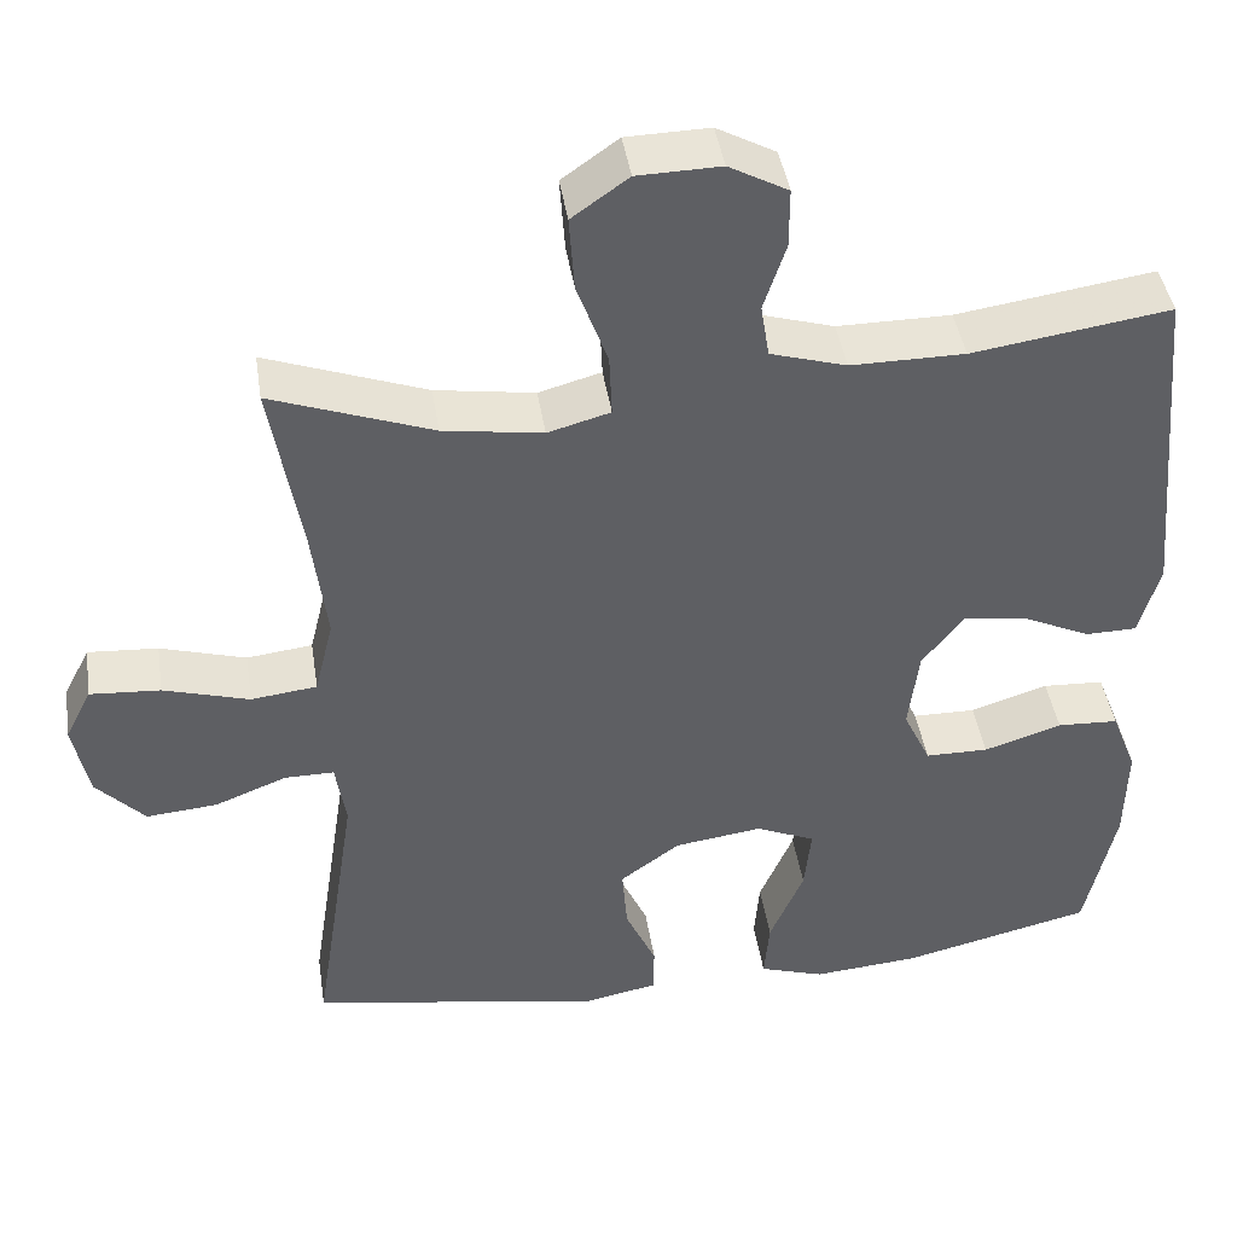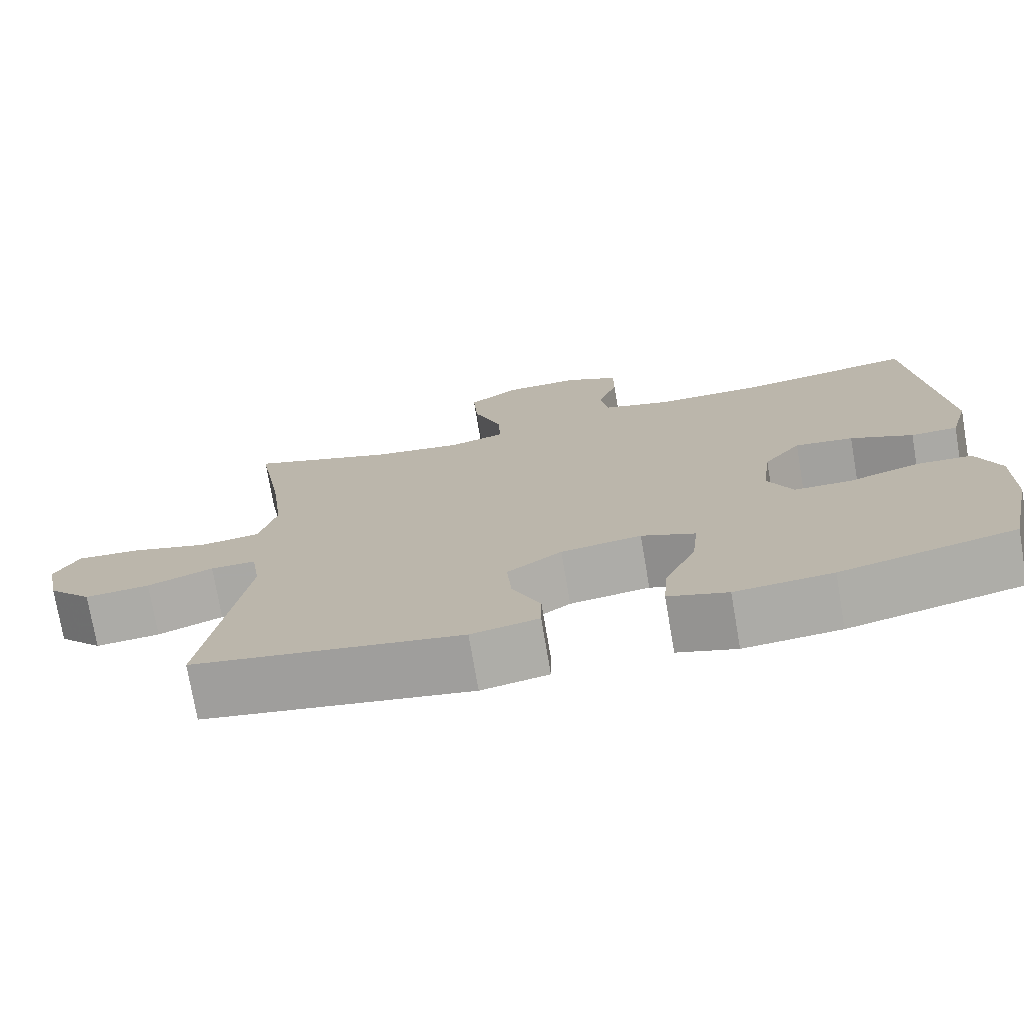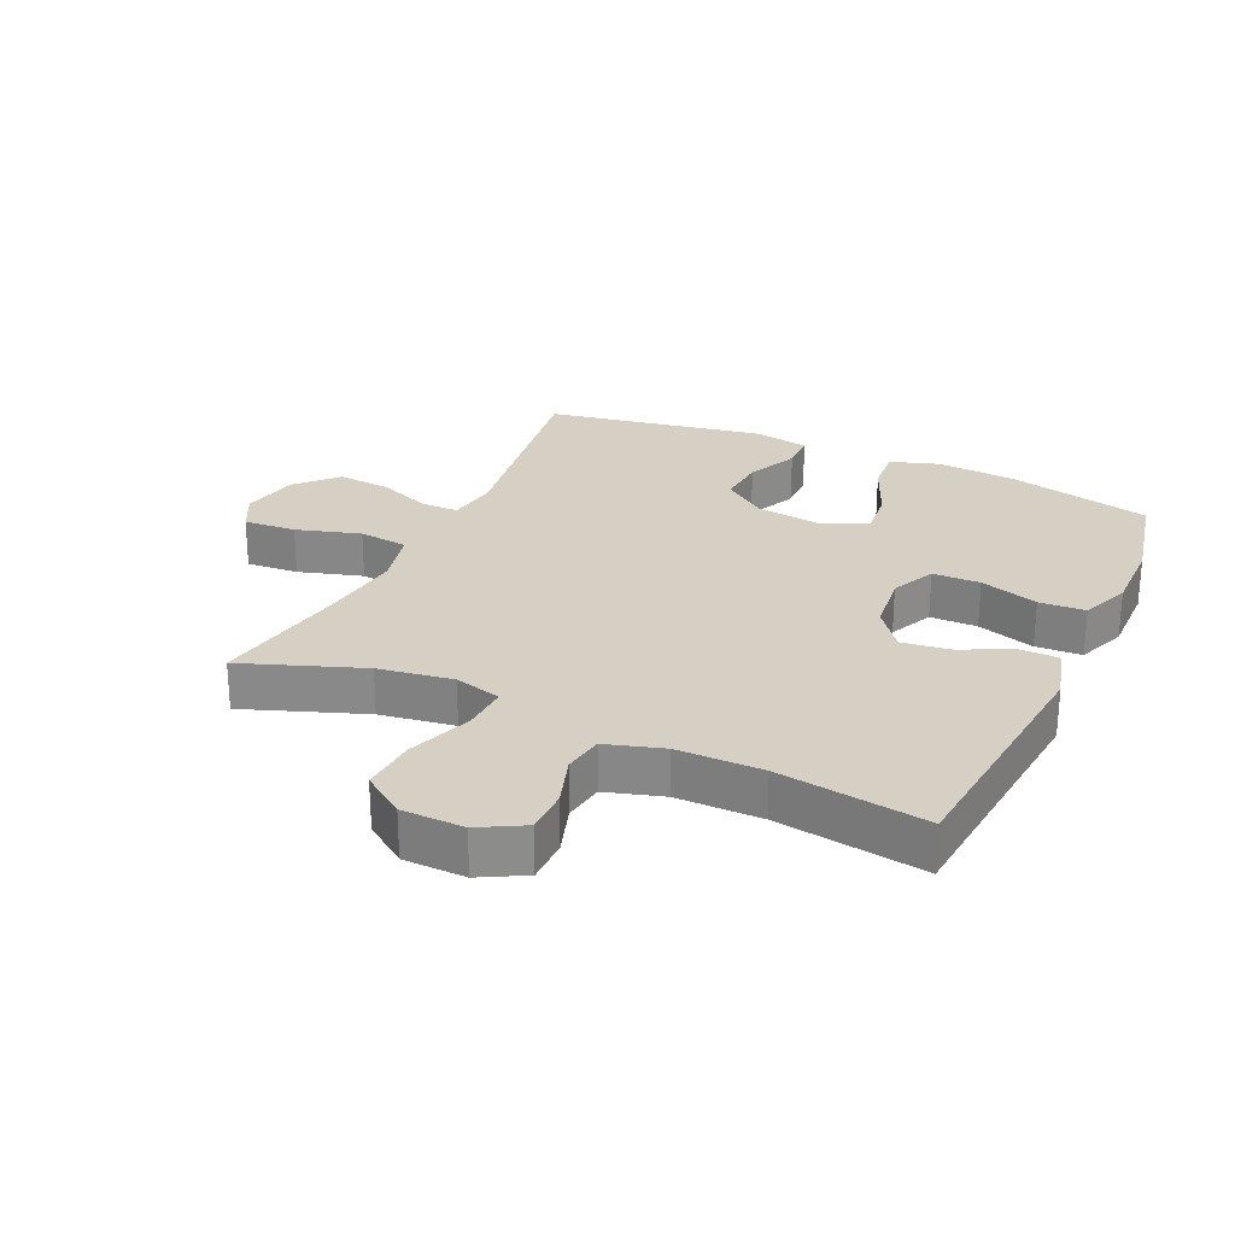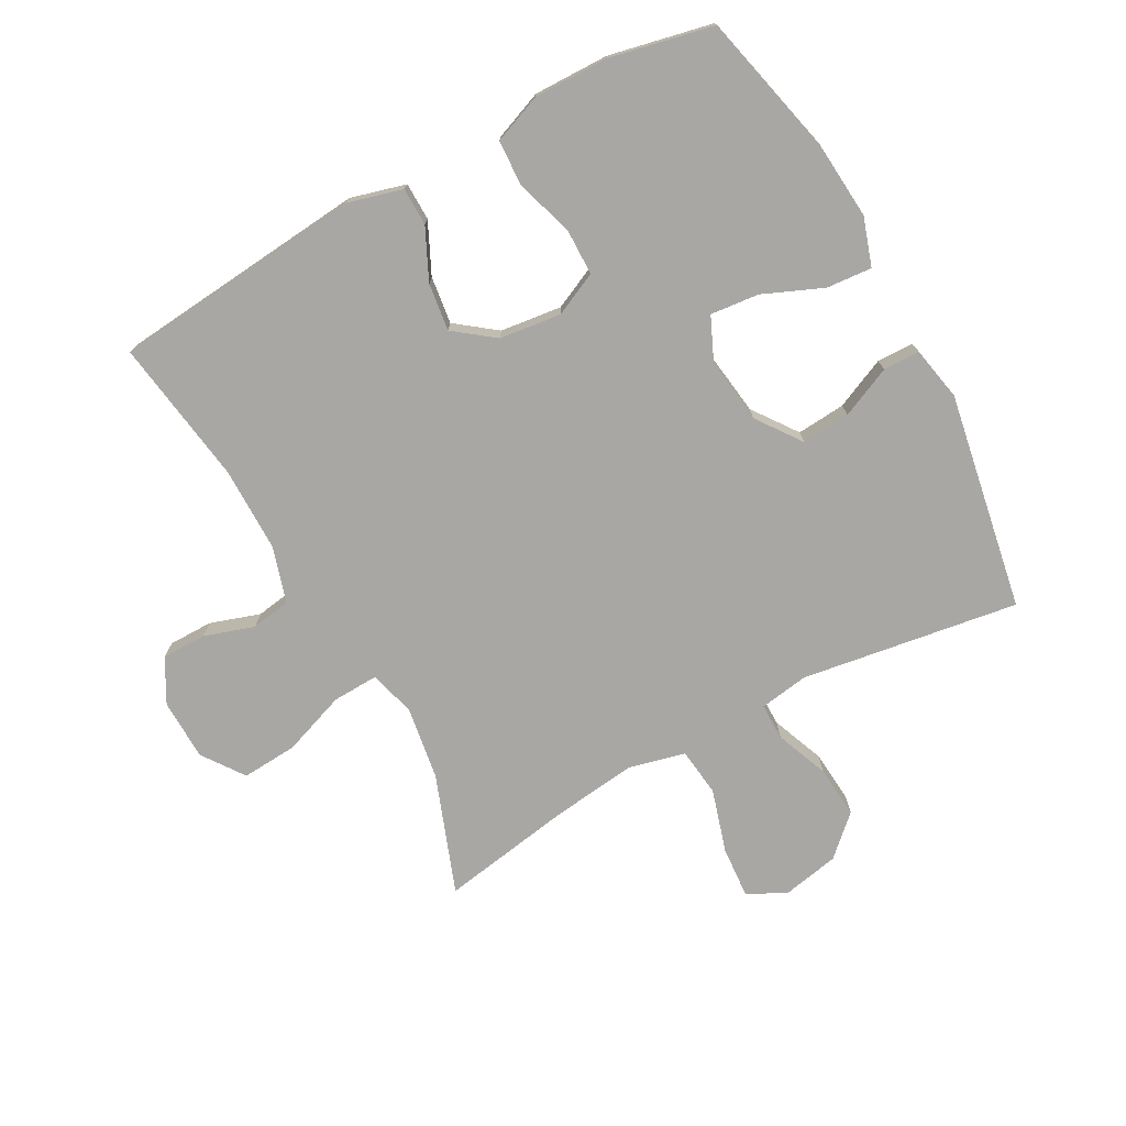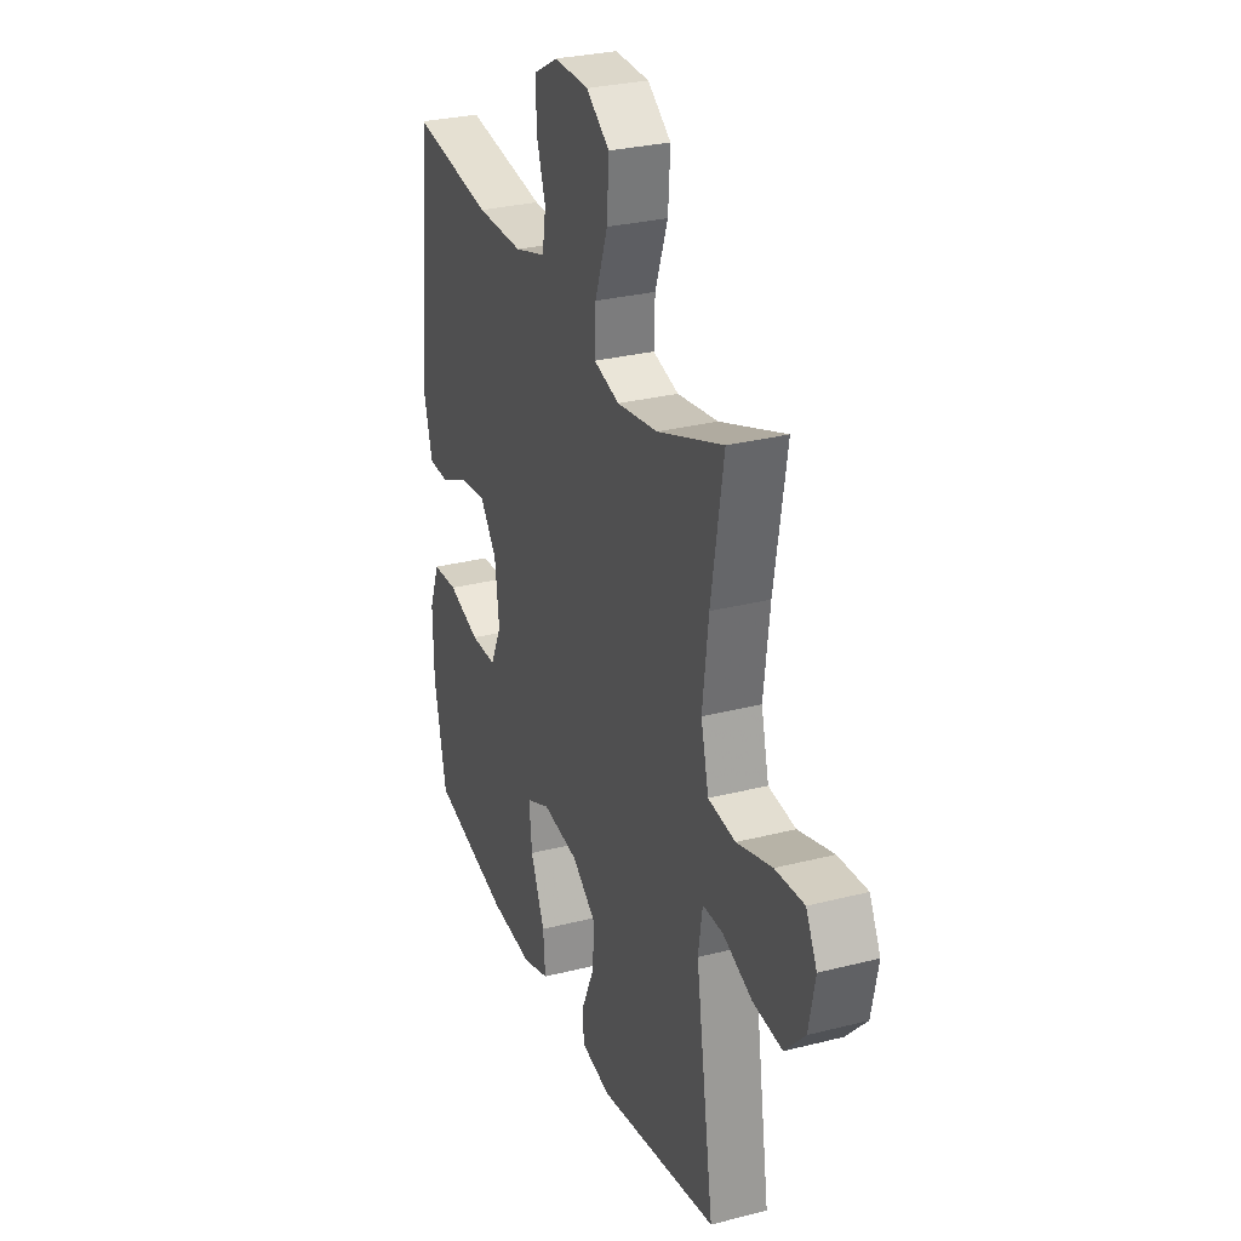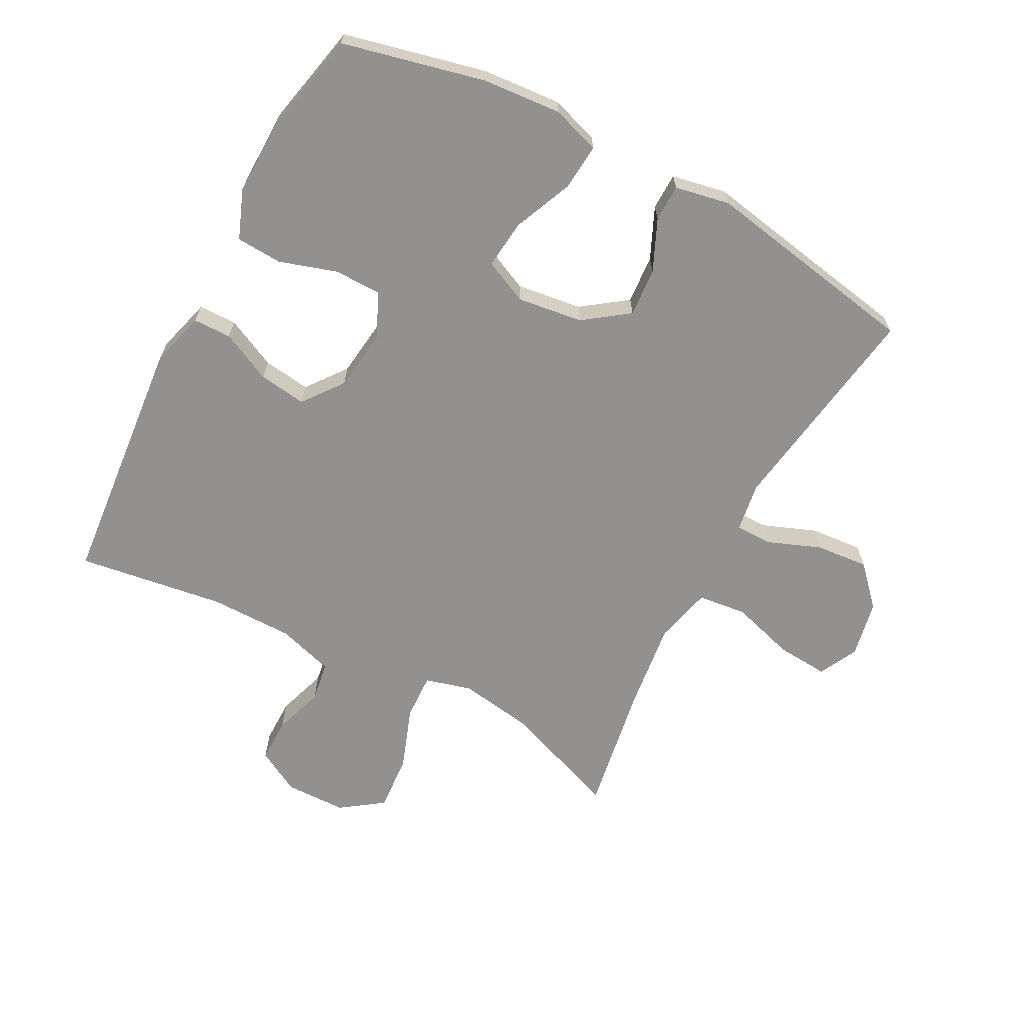
<metadata>
{"format":"obj","ext":"obj","renderer":"f3d","projection":"perspective","resolution":1024,"background":"white","views":[{"elev":43.4,"azim":-8.8,"up":"+Z"},{"elev":-75.0,"azim":9.7,"up":"+Z"},{"elev":26.2,"azim":24.8,"up":"+Y"},{"elev":-74.7,"azim":118.7,"up":"+Y"},{"elev":29.2,"azim":-110.7,"up":"+Z"},{"elev":-66.1,"azim":152.1,"up":"+Y"}]}
</metadata>
<code>
v 0.5 0.07 -0.5
v 0.276 0.07 -0.553
v 0.152 0.07 -0.563
v 0.076 0.07 -0.538
v 0.082 0.07 -0.466
v 0.122 0.07 -0.372
v 0.13 0.07 -0.295
v 0.061 0.07 -0.264
v -0.042 0.07 -0.278
v -0.112 0.07 -0.329
v -0.106 0.07 -0.406
v -0.07 0.07 -0.486
v -0.071 0.07 -0.544
v -0.157 0.07 -0.561
v -0.5 0.07 -0.5
v -0.448 0.07 -0.157
v -0.46 0.07 -0.079
v -0.518 0.07 -0.079
v -0.602 0.07 -0.112
v -0.685 0.07 -0.119
v -0.742 0.07 -0.058
v -0.76 0.07 0.032
v -0.729 0.07 0.093
v -0.647 0.07 0.087
v -0.547 0.07 0.057
v -0.47 0.07 0.066
v -0.448 0.07 0.156
v -0.465 0.07 0.293
v -0.5 0.07 0.5
v -0.313 0.07 0.431
v -0.197 0.07 0.413
v -0.124 0.07 0.433
v -0.127 0.07 0.506
v -0.163 0.07 0.606
v -0.169 0.07 0.694
v -0.103 0.07 0.741
v -0.006 0.07 0.743
v 0.063 0.07 0.705
v 0.063 0.07 0.635
v 0.037 0.07 0.556
v 0.047 0.07 0.493
v 0.136 0.07 0.466
v 0.269 0.07 0.466
v 0.5 0.07 0.5
v 0.537 0.07 0.103
v 0.513 0.07 0.016
v 0.453 0.07 0.015
v 0.373 0.07 0.053
v 0.298 0.07 0.063
v 0.25 0.07 0
v 0.238 0.07 -0.097
v 0.27 0.07 -0.166
v 0.344 0.07 -0.167
v 0.435 0.07 -0.138
v 0.507 0.07 -0.142
v 0.537 0.07 -0.219
v 0.535 0.07 -0.338
v 0.5 0 -0.5
v 0.276 0 -0.553
v 0.152 0 -0.563
v 0.076 0 -0.538
v 0.082 0 -0.466
v 0.122 0 -0.372
v 0.13 0 -0.295
v 0.061 0 -0.264
v -0.042 0 -0.278
v -0.112 0 -0.329
v -0.106 0 -0.406
v -0.07 0 -0.486
v -0.071 0 -0.544
v -0.157 0 -0.561
v -0.5 0 -0.5
v -0.448 0 -0.157
v -0.46 0 -0.079
v -0.518 0 -0.079
v -0.602 0 -0.112
v -0.685 0 -0.119
v -0.742 0 -0.058
v -0.76 0 0.032
v -0.729 0 0.093
v -0.647 0 0.087
v -0.547 0 0.057
v -0.47 0 0.066
v -0.448 0 0.156
v -0.465 0 0.293
v -0.5 0 0.5
v -0.313 0 0.431
v -0.197 0 0.413
v -0.124 0 0.433
v -0.127 0 0.506
v -0.163 0 0.606
v -0.169 0 0.694
v -0.103 0 0.741
v -0.006 0 0.743
v 0.063 0 0.705
v 0.063 0 0.635
v 0.037 0 0.556
v 0.047 0 0.493
v 0.136 0 0.466
v 0.269 0 0.466
v 0.5 0 0.5
v 0.537 0 0.103
v 0.513 0 0.016
v 0.453 0 0.015
v 0.373 0 0.053
v 0.298 0 0.063
v 0.25 0 0
v 0.238 0 -0.097
v 0.27 0 -0.166
v 0.344 0 -0.167
v 0.435 0 -0.138
v 0.507 0 -0.142
v 0.537 0 -0.219
v 0.535 0 -0.338
f 4 5 6
f 3 4 6
f 2 3 6
f 1 2 6
f 57 1 6
f 56 57 6
f 55 56 6
f 54 55 6
f 53 54 6
f 52 53 6 7
f 51 52 7 8
f 50 51 8 9
f 49 50 9 10
f 46 47 48
f 45 46 48
f 44 45 48
f 43 44 48
f 42 43 48 49
f 41 42 49 10
f 38 39 40
f 37 38 40
f 36 37 40
f 35 36 40
f 34 35 40
f 33 34 40
f 32 33 40 41
f 28 29 30
f 27 28 30 31
f 26 27 31 32
f 23 24 25
f 22 23 25
f 21 22 25
f 20 21 25
f 19 20 25
f 18 19 25
f 17 18 25 26
f 32 41 10
f 26 32 10
f 17 26 10
f 16 17 10
f 14 15 16
f 13 14 16
f 12 13 16
f 11 12 16
f 10 11 16
f 63 62 61
f 63 61 60
f 63 60 59
f 63 59 58
f 63 58 114
f 63 114 113
f 63 113 112
f 63 112 111
f 63 111 110
f 64 63 110 109
f 65 64 109 108
f 66 65 108 107
f 67 66 107 106
f 105 104 103
f 105 103 102
f 105 102 101
f 105 101 100
f 106 105 100 99
f 67 106 99 98
f 97 96 95
f 97 95 94
f 97 94 93
f 97 93 92
f 97 92 91
f 97 91 90
f 98 97 90 89
f 87 86 85
f 88 87 85 84
f 89 88 84 83
f 82 81 80
f 82 80 79
f 82 79 78
f 82 78 77
f 82 77 76
f 82 76 75
f 83 82 75 74
f 67 98 89
f 67 89 83
f 67 83 74
f 67 74 73
f 73 72 71
f 73 71 70
f 73 70 69
f 73 69 68
f 73 68 67
f 1 58 59 2
f 2 59 60 3
f 3 60 61 4
f 4 61 62 5
f 5 62 63 6
f 6 63 64 7
f 7 64 65 8
f 8 65 66 9
f 9 66 67 10
f 10 67 68 11
f 11 68 69 12
f 12 69 70 13
f 13 70 71 14
f 14 71 72 15
f 15 72 73 16
f 16 73 74 17
f 17 74 75 18
f 18 75 76 19
f 19 76 77 20
f 20 77 78 21
f 21 78 79 22
f 22 79 80 23
f 23 80 81 24
f 24 81 82 25
f 25 82 83 26
f 26 83 84 27
f 27 84 85 28
f 28 85 86 29
f 29 86 87 30
f 30 87 88 31
f 31 88 89 32
f 32 89 90 33
f 33 90 91 34
f 34 91 92 35
f 35 92 93 36
f 36 93 94 37
f 37 94 95 38
f 38 95 96 39
f 39 96 97 40
f 40 97 98 41
f 41 98 99 42
f 42 99 100 43
f 43 100 101 44
f 44 101 102 45
f 45 102 103 46
f 46 103 104 47
f 47 104 105 48
f 48 105 106 49
f 49 106 107 50
f 50 107 108 51
f 51 108 109 52
f 52 109 110 53
f 53 110 111 54
f 54 111 112 55
f 55 112 113 56
f 56 113 114 57
f 57 114 58 1

</code>
